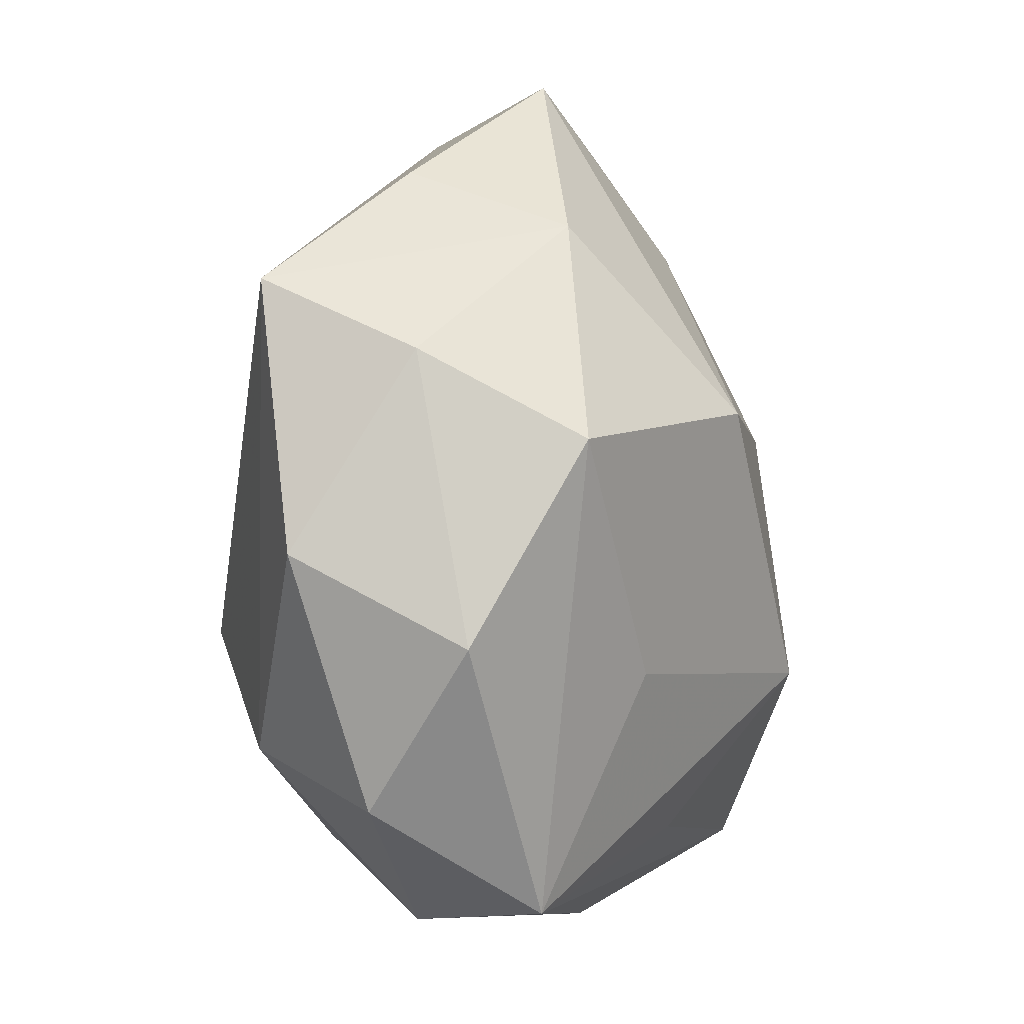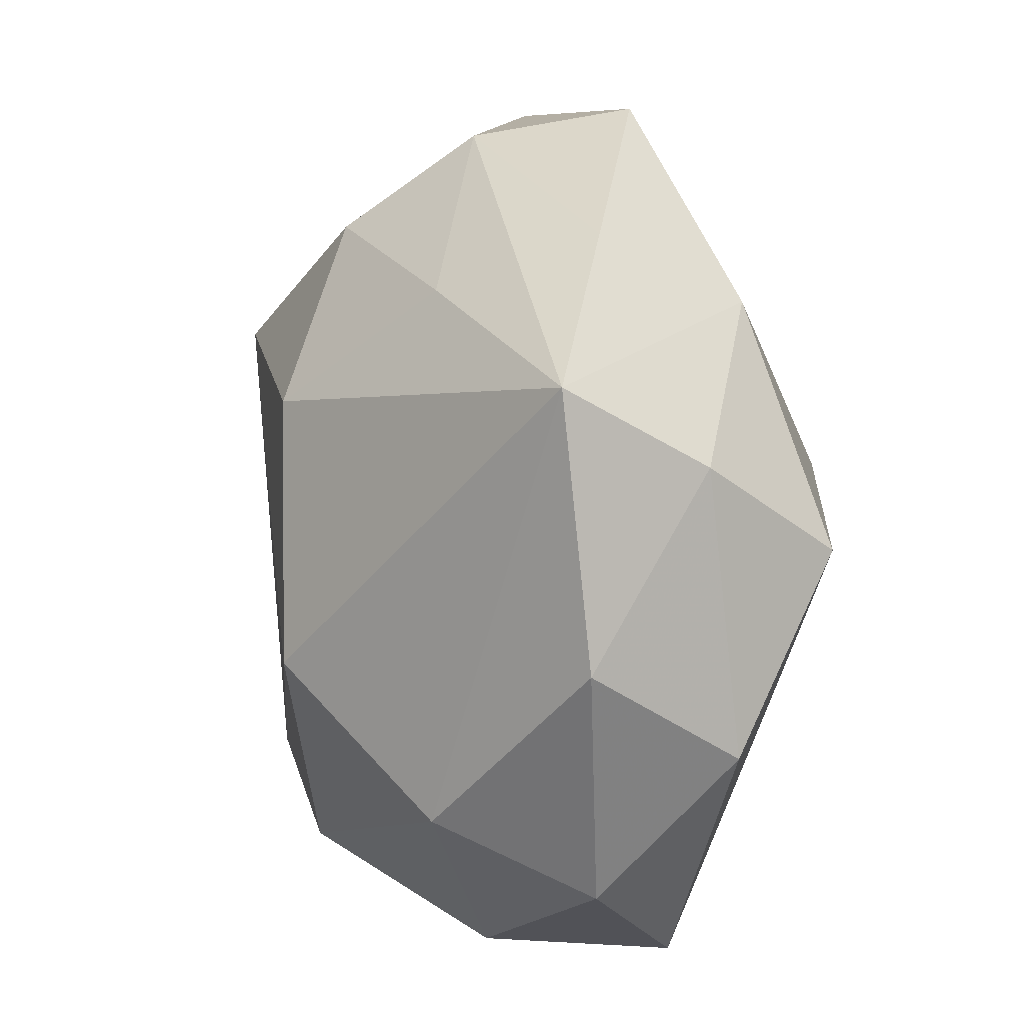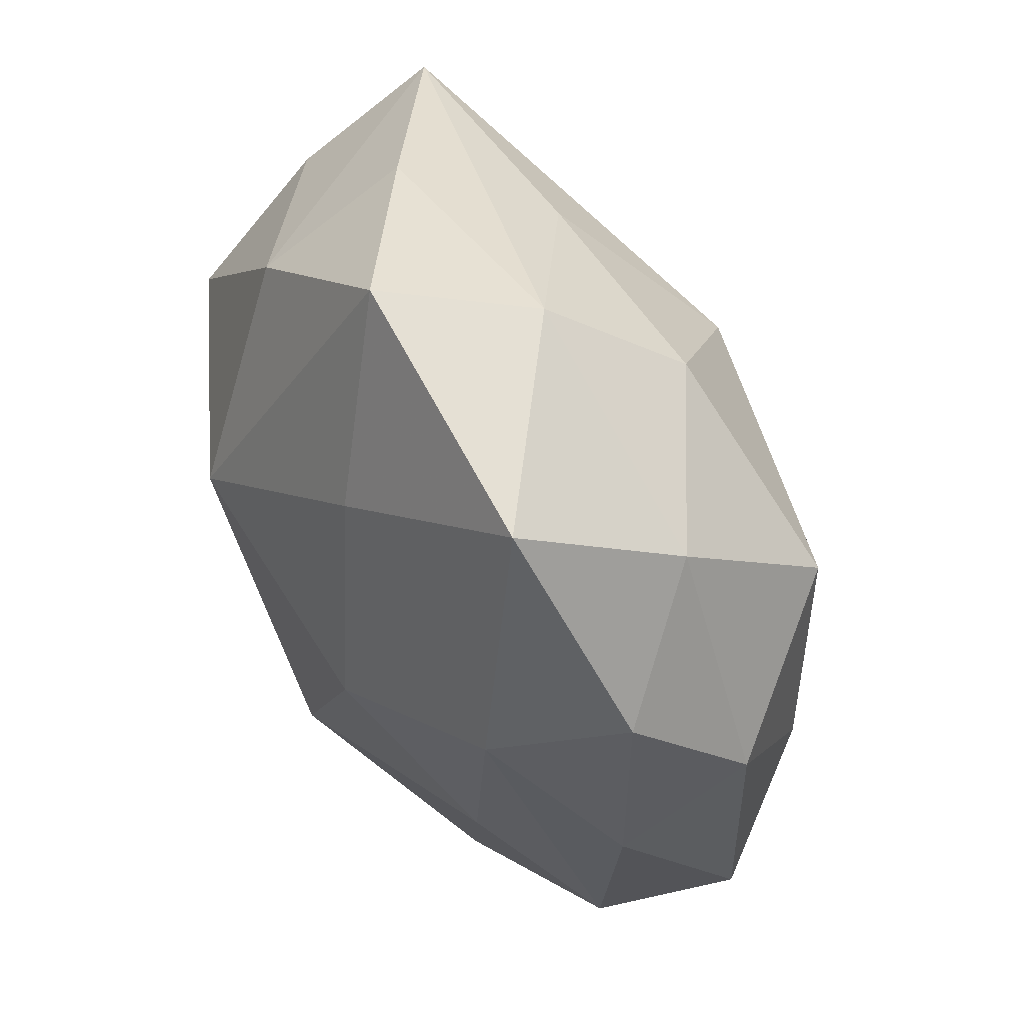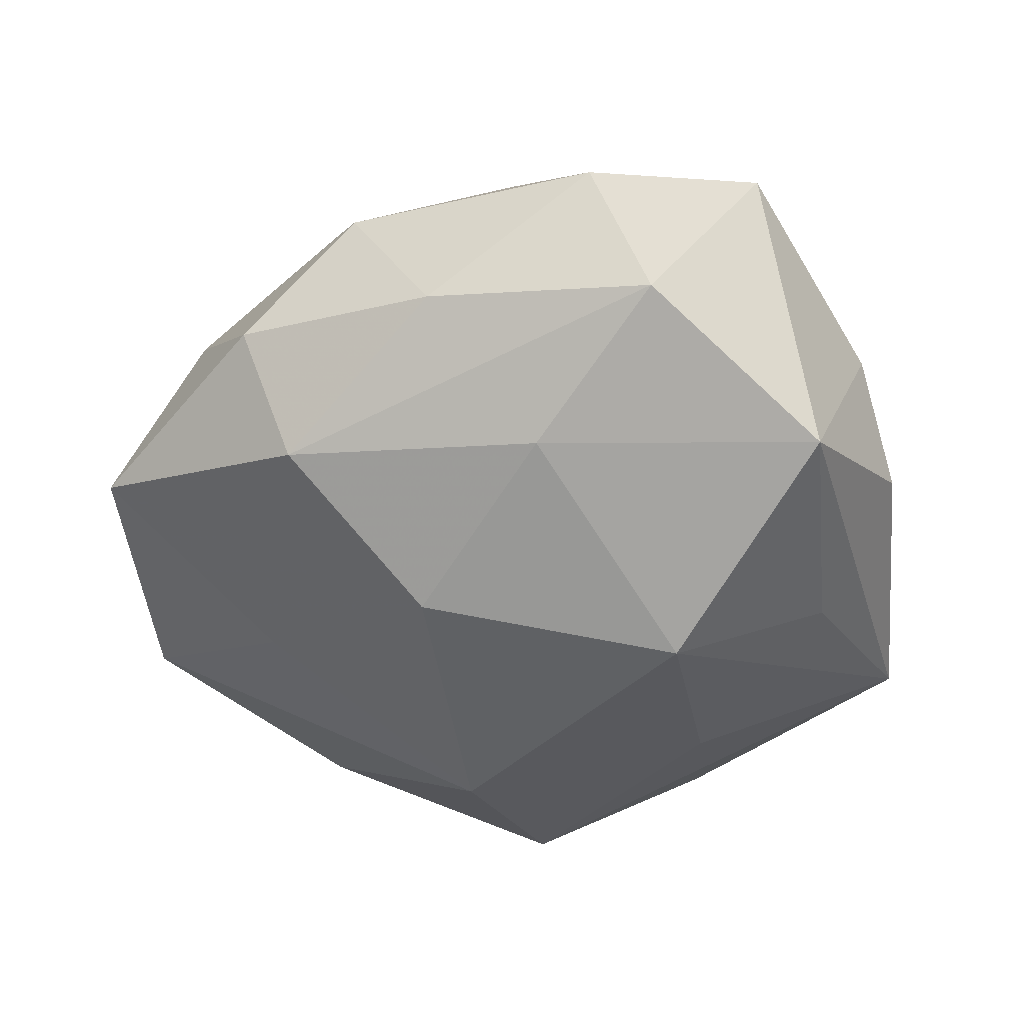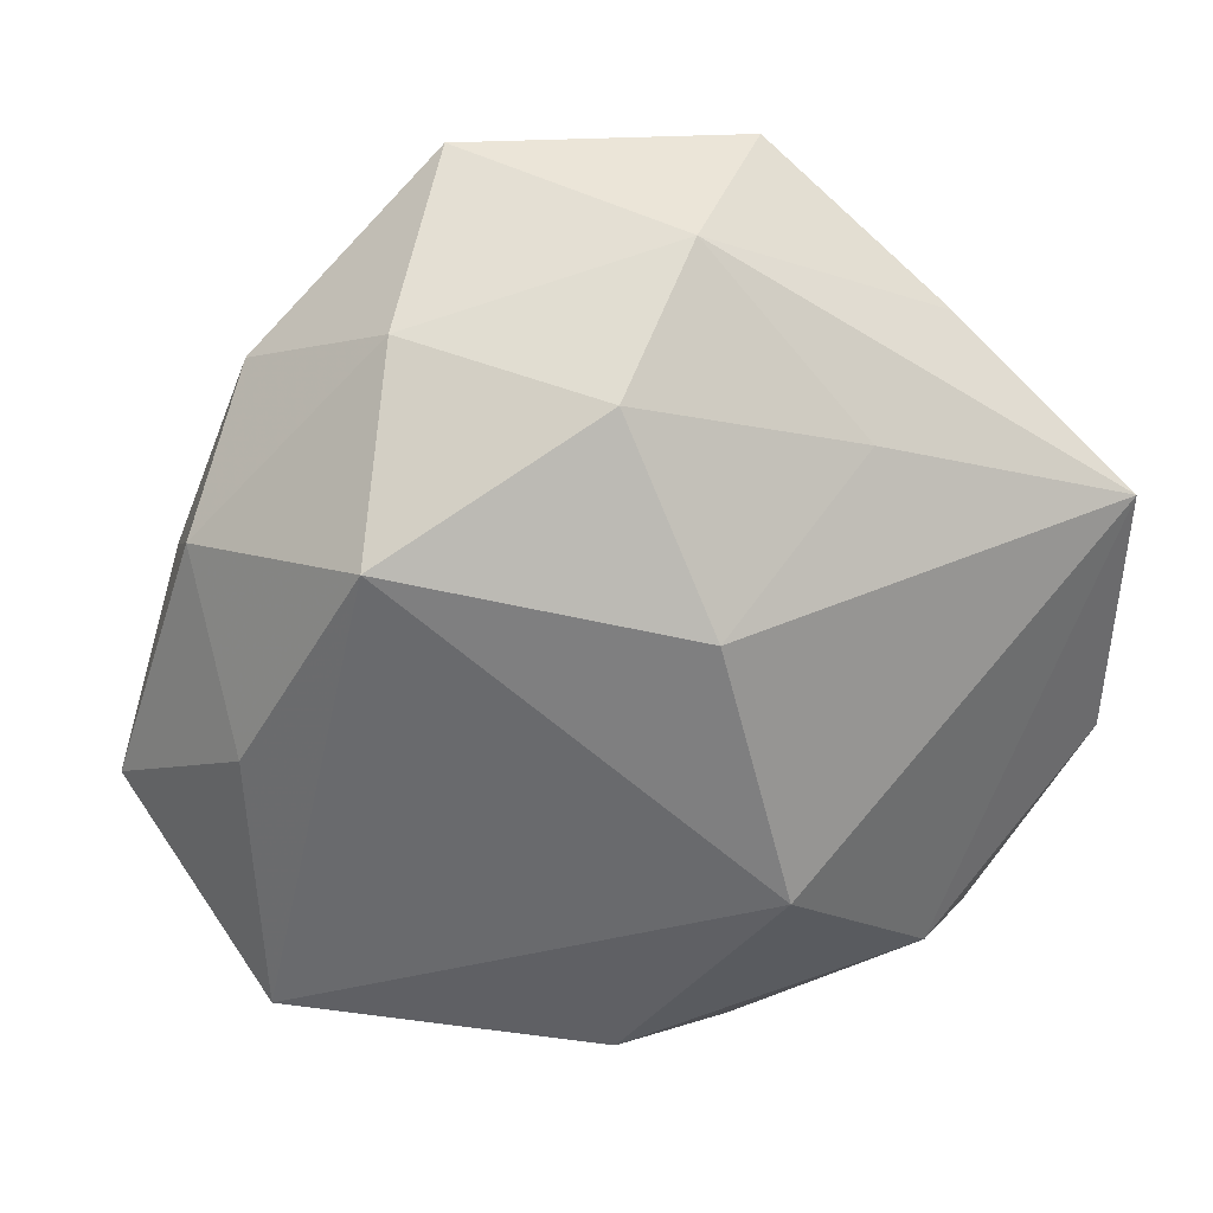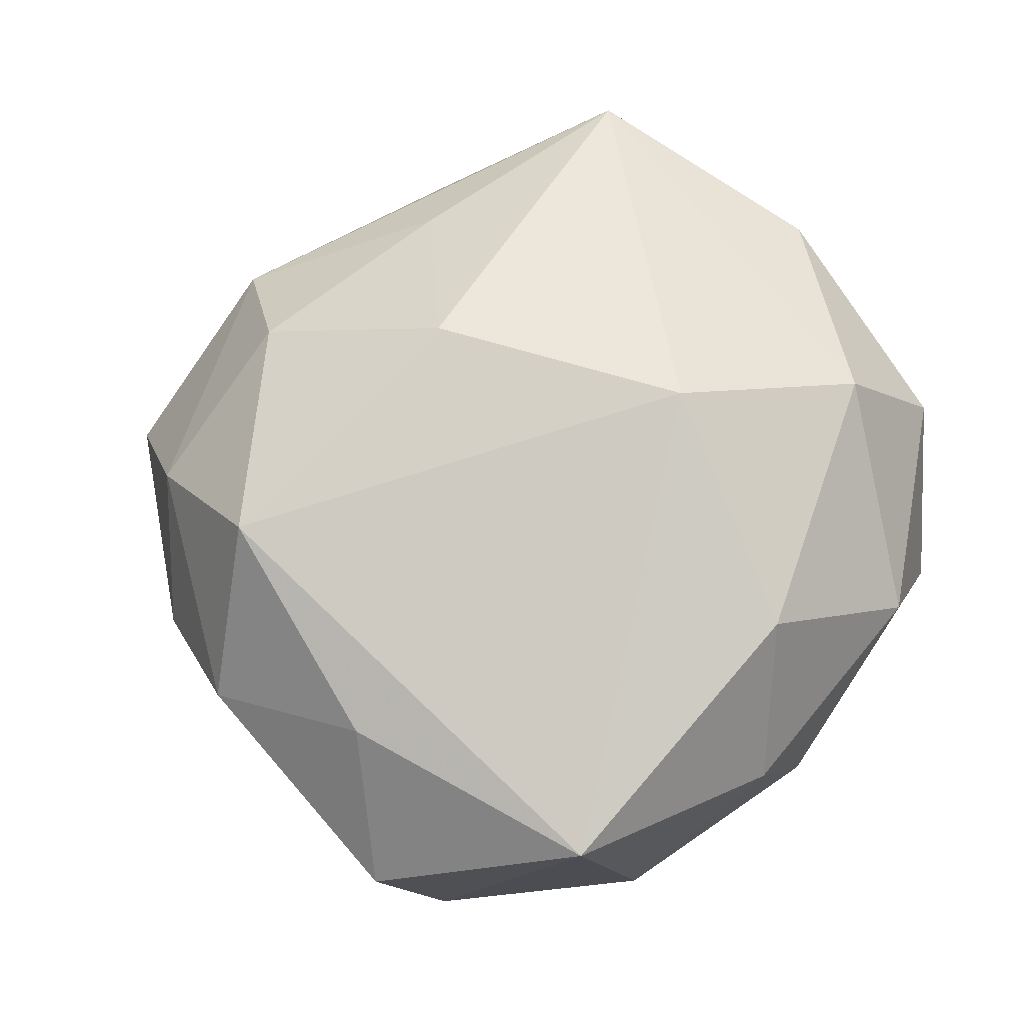
<metadata>
{"format":"obj","ext":"obj","renderer":"f3d","projection":"perspective","resolution":1024,"background":"white","views":[{"elev":-10.7,"azim":105.0,"up":"+Y"},{"elev":4.3,"azim":69.3,"up":"+Y"},{"elev":74.7,"azim":-116.9,"up":"+Y"},{"elev":-45.2,"azim":-86.5,"up":"+Z"},{"elev":32.2,"azim":-9.1,"up":"+Y"},{"elev":69.7,"azim":-58.1,"up":"+Z"}]}
</metadata>
<code>
v -0.004913 -0.03823 0.02538
v 0.006203 0.0521 0.007884
v -0.01858 -0.04597 0.008778
v -0.05169 -0.01657 -0.01235
v -0.03964 0.03601 -0.003844
v -0.003996 0.04082 0.02171
v -0.01077 -0.04875 -0.007093
v -0.01747 0.05694 -0.008199
v 0.02299 -0.02169 -0.02341
v -0.03064 0.02694 0.02685
v -0.02556 0.04459 0.01004
v 0.01837 0.01036 -0.03415
v -0.01551 0.01423 -0.03075
v 0.04917 -0.02167 -0.009013
v -8.617e-05 0.03612 -0.02174
v 0.04058 -0.03869 0.005151
v 0.04676 0.001877 -0.02216
v 0.03343 0.03099 -0.01668
v 0.05222 0.0122 -0.003699
v -0.03339 -0.0368 -0.02223
v -0.04741 0.02136 0.008516
v -0.03277 0.03 -0.01959
v -0.0006998 -0.03824 -0.02103
v -0.04841 0.0113 -0.008511
v 0.05317 0.02138 0.01461
v 0.05284 -0.01072 0.01094
v 0.01228 -0.0131 0.03489
v 0.025 -0.04973 -0.01109
v 0.02295 0.03232 0.01872
v 0.01156 -0.04992 0.00819
v 0.0045 0.01868 0.0326
v 0.01617 0.05521 -0.009296
v -0.05672 -0.009589 0.004359
v -0.04386 0.0007846 0.01936
v -0.009964 -0.01807 -0.03554
v -0.04245 -0.03201 0.01941
v 0.03098 -0.03017 0.02217
v 0.03494 0.03884 0.002591
v -0.03579 -0.001586 -0.02271
f 13 12 35
f 22 8 13
f 26 16 14
f 14 19 26
f 26 19 25
f 27 36 1
f 5 8 22
f 11 5 21
f 8 5 11
f 32 8 2
f 6 29 2
f 2 11 6
f 8 11 2
f 2 38 32
f 25 38 2
f 2 29 25
f 12 13 15
f 15 13 8
f 32 12 15
f 15 8 32
f 17 19 14
f 35 12 17
f 17 9 35
f 25 19 18
f 18 38 25
f 32 38 18
f 19 17 18
f 18 12 32
f 18 17 12
f 39 13 35
f 22 13 39
f 39 4 22
f 33 4 36
f 36 34 33
f 33 34 21
f 31 29 6
f 27 25 31
f 25 29 31
f 10 36 27
f 10 34 36
f 27 31 10
f 10 31 6
f 6 11 10
f 21 34 10
f 10 11 21
f 14 16 28
f 35 9 28
f 28 17 14
f 9 17 28
f 36 4 20
f 20 39 35
f 4 39 20
f 20 28 7
f 27 1 37
f 16 26 37
f 37 25 27
f 37 26 25
f 3 1 36
f 36 20 3
f 3 20 7
f 22 4 24
f 24 5 22
f 4 33 24
f 21 5 24
f 24 33 21
f 35 28 23
f 23 20 35
f 28 20 23
f 1 3 30
f 30 28 16
f 7 28 30
f 30 3 7
f 16 37 30
f 30 37 1

</code>
